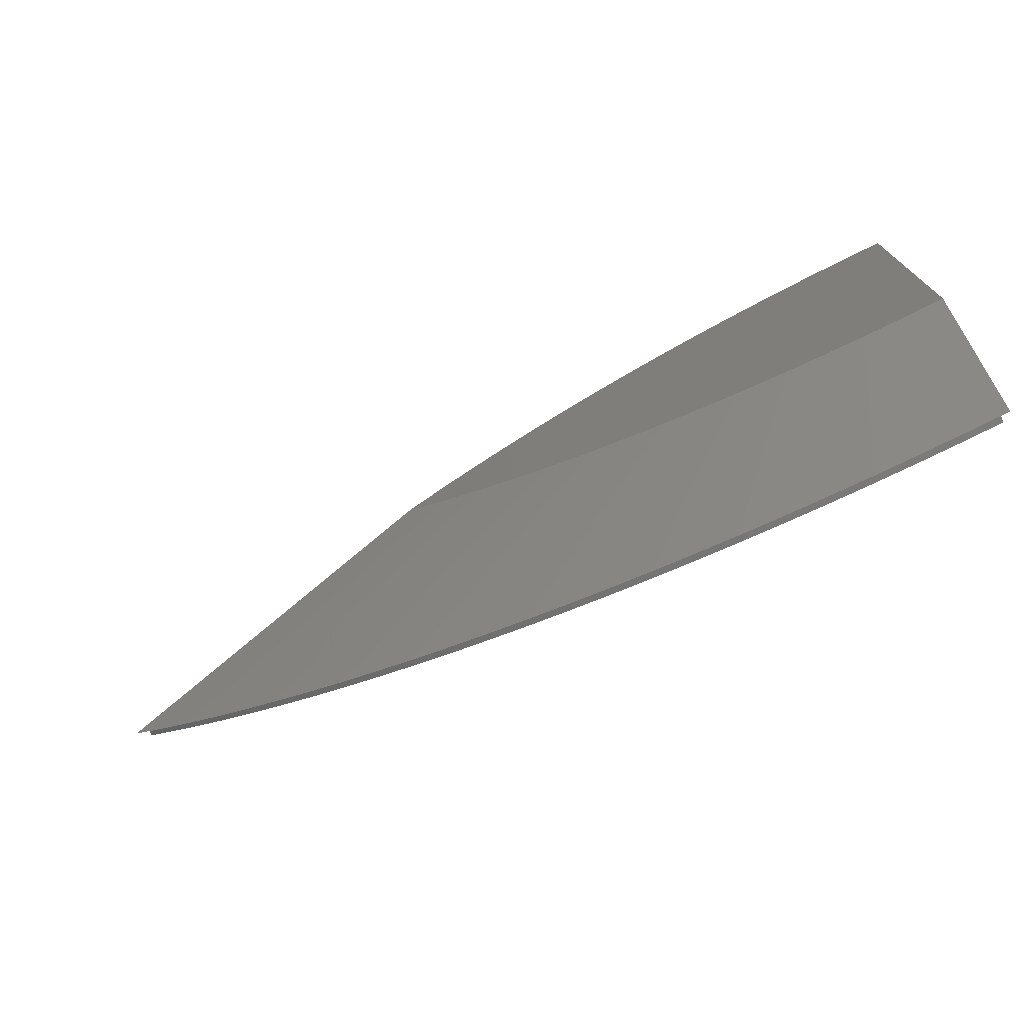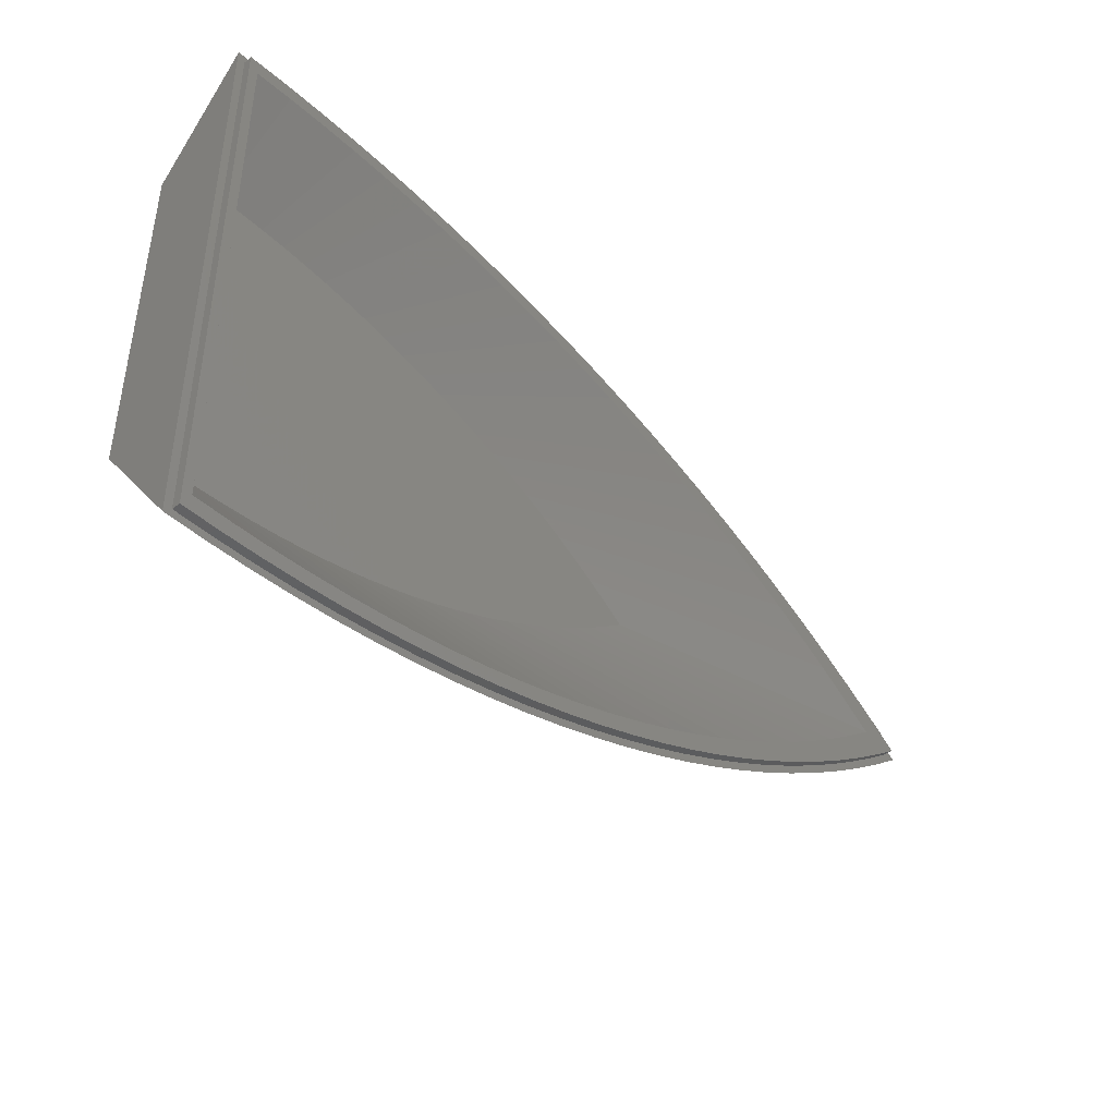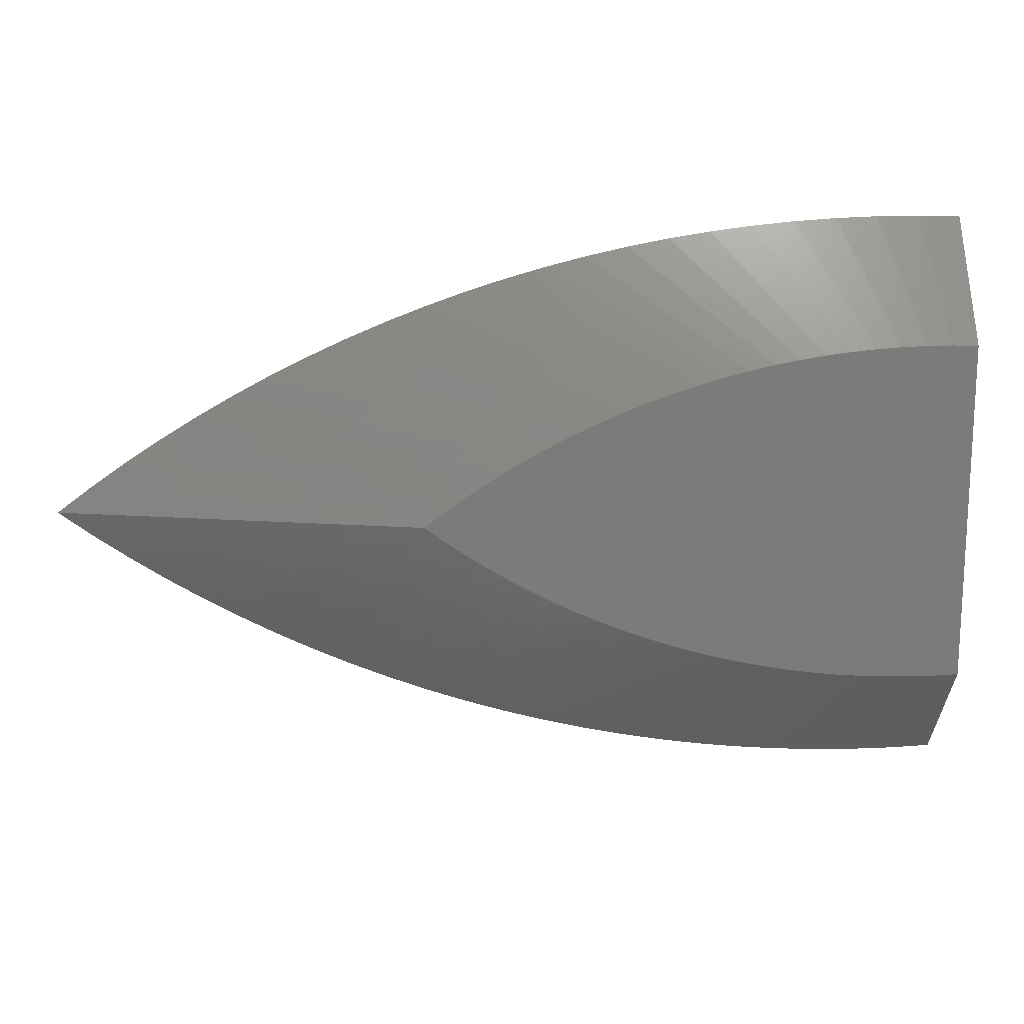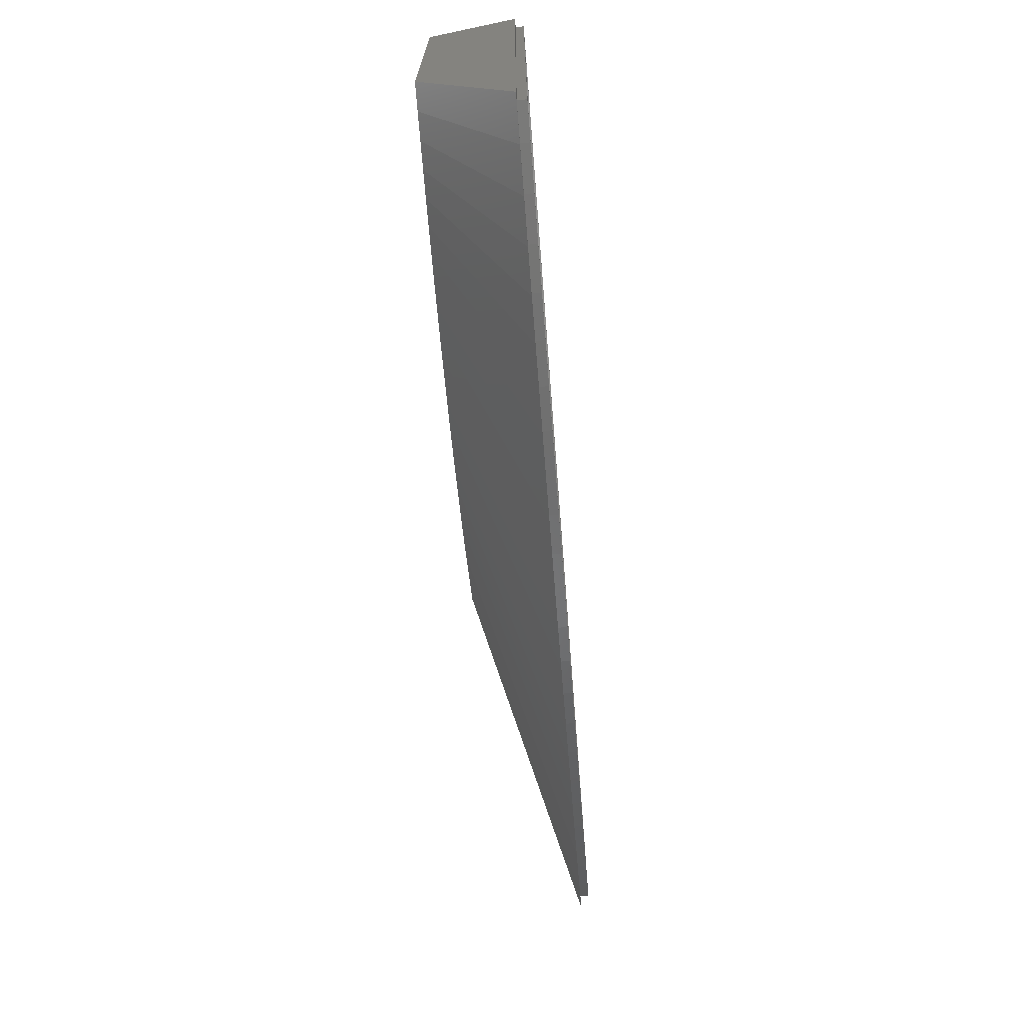
<metadata>
{"format":"stl","ext":"stl","renderer":"f3d","projection":"perspective","resolution":1024,"background":"white","views":[{"elev":-74.4,"azim":26.6,"up":"+Y"},{"elev":-43.0,"azim":133.6,"up":"+Y"},{"elev":16.3,"azim":-5.2,"up":"+Y"},{"elev":-70.9,"azim":94.5,"up":"+Y"}]}
</metadata>
<code>
# stl→obj: 328 verts, 652 faces
v 0 33 50
v -2.929 19.89 60
v 0 19.8 60
v 0 -19.8 60
v -2.929 -19.89 60
v 0 -33 50
v -4.882 33.15 50
v -101.1 2.913 50
v -105 0 50
v -60.65 1.748 60
v -26.18 -17.4 60
v -48.38 -27.82 50
v -43.64 -28.99 50
v -17.54 -18.99 60
v -24.39 -32.25 50
v -14.63 -19.35 60
v -53.08 26.49 50
v -57.74 25.03 50
v -34.64 15.02 60
v -5.86 19.89 60
v -5.86 -19.89 60
v -8.789 19.8 60
v -8.789 -19.8 60
v -11.71 19.62 60
v -11.71 -19.62 60
v -14.63 19.35 60
v -17.54 18.99 60
v -20.44 18.55 60
v -20.44 -18.55 60
v -23.32 18.02 60
v -23.32 -18.02 60
v -26.18 17.4 60
v -29.03 16.69 60
v -29.03 -16.69 60
v -31.85 15.9 60
v -31.85 -15.9 60
v -34.64 -15.02 60
v -37.41 14.05 60
v -37.41 -14.05 60
v -40.15 13.01 60
v -40.15 -13.01 60
v -42.85 11.88 60
v -42.85 -11.88 60
v -45.52 10.67 60
v -45.52 -10.67 60
v -48.15 9.373 60
v -48.15 -9.373 60
v -50.74 8.002 60
v -50.74 -8.002 60
v -53.29 6.552 60
v -53.29 -6.552 60
v -55.79 5.026 60
v -55.79 -5.026 60
v -58.24 3.424 60
v -58.24 -3.424 60
v -60.65 -1.748 60
v -63 0 60
v -101.1 -2.913 50
v -62.35 -23.42 50
v -57.74 -25.03 50
v -19.52 -32.7 50
v -29.23 31.66 50
v -34.06 30.92 50
v -0.9 -32.13 50
v -4.882 -33.15 50
v -4.896 -32.25 50
v -9.752 -32.25 50
v -9.766 -33.15 50
v -14.61 -32.1 50
v -14.65 -33 50
v -19.45 -31.8 50
v -24.29 -31.36 50
v -29.11 -30.76 50
v -29.23 -31.66 50
v -33.91 -30.03 50
v -34.06 -30.92 50
v -38.69 -29.14 50
v -38.87 -30.03 50
v -43.44 -28.12 50
v -48.15 -26.95 50
v -52.82 -25.63 50
v -53.08 -26.49 50
v -57.46 -24.17 50
v -62.04 -22.58 50
v -66.58 -20.84 50
v -66.92 -21.68 50
v -71.06 -18.97 50
v -71.42 -19.8 50
v -75.48 -16.96 50
v -75.87 -17.78 50
v -79.84 -14.82 50
v -80.25 -15.62 50
v -84.14 -12.55 50
v -84.57 -13.34 50
v -88.36 -10.14 50
v -88.81 -10.92 50
v -92.5 -7.615 50
v -92.98 -8.376 50
v -96.57 -4.96 50
v -97.07 -5.706 50
v -100.6 -2.183 50
v -103.5 0 50
v -0.9 32.13 50
v -4.896 32.25 50
v -9.752 32.25 50
v -9.766 33.15 50
v -14.61 32.1 50
v -14.65 33 50
v -19.45 31.8 50
v -19.52 32.7 50
v -24.29 31.36 50
v -24.39 32.25 50
v -29.11 30.76 50
v -33.91 30.03 50
v -38.69 29.14 50
v -38.87 30.03 50
v -43.44 28.12 50
v -43.64 28.99 50
v -48.15 26.95 50
v -48.38 27.82 50
v -52.82 25.63 50
v -57.46 24.17 50
v -62.04 22.58 50
v -62.35 23.42 50
v -66.58 20.84 50
v -66.92 21.68 50
v -71.06 18.97 50
v -71.42 19.8 50
v -75.48 16.96 50
v -75.87 17.78 50
v -79.84 14.82 50
v -80.25 15.62 50
v -84.14 12.55 50
v -84.57 13.34 50
v -88.36 10.14 50
v -88.81 10.92 50
v -92.5 7.615 50
v -92.98 8.376 50
v -96.57 4.96 50
v -97.07 5.706 50
v -100.6 2.183 50
v -4.896 -32.25 49
v -0.9 -32.13 49
v -0.9 32.13 49
v -4.896 32.25 49
v -100.6 2.183 49
v -103.5 0 49
v -52.82 25.63 49
v -57.46 24.17 49
v -29.11 30.76 49
v -33.91 30.03 49
v -75.48 16.96 49
v -79.84 14.82 49
v -62.04 22.58 49
v -66.58 20.84 49
v -9.752 32.25 49
v -14.61 32.1 49
v -2 -30.36 49
v -2.586 -30.38 49
v -6.491 -30.5 49
v -7.078 -30.5 49
v -9.752 -32.25 49
v -10.99 -30.49 49
v -14.61 -32.1 49
v -14.89 -30.37 49
v -15.48 -30.36 49
v -19.45 -31.8 49
v -19.38 -30.12 49
v -19.96 -30.08 49
v -20.55 -30.03 49
v -24.29 -31.36 49
v -24.44 -29.67 49
v -25.02 -29.6 49
v -29.11 -30.76 49
v -28.9 -29.12 49
v -32.76 -28.53 49
v -33.91 -30.03 49
v -33.34 -28.44 49
v -37.18 -27.73 49
v -38.69 -29.14 49
v -37.76 -27.62 49
v -38.33 -27.5 49
v -42.15 -26.67 49
v -43.44 -28.12 49
v -45.94 -25.73 49
v -48.15 -26.95 49
v -46.51 -25.59 49
v -50.27 -24.53 49
v -52.82 -25.63 49
v -50.83 -24.37 49
v -51.39 -24.2 49
v -55.12 -23.03 49
v -57.46 -24.17 49
v -55.67 -22.83 49
v -59.36 -21.55 49
v -62.04 -22.58 49
v -59.91 -21.34 49
v -63.56 -19.94 49
v -66.58 -20.84 49
v -67.17 -18.44 49
v -67.71 -18.21 49
v -68.24 -17.97 49
v -71.06 -18.97 49
v -71.8 -16.35 49
v -75.48 -16.96 49
v -75.31 -14.63 49
v -75.83 -14.37 49
v -76.35 -14.1 49
v -79.84 -14.82 49
v -79.8 -12.27 49
v -84.14 -12.55 49
v -83.2 -10.34 49
v -83.71 -10.05 49
v -88.36 -10.14 49
v -87.04 -8.011 49
v -87.54 -7.706 49
v -88.04 -7.386 49
v -92.5 -7.615 49
v -91.31 -5.25 49
v -91.79 -4.915 49
v -96.57 -4.96 49
v -94.99 -2.68 49
v -98.13 -0.3496 49
v -100.6 -2.183 49
v -98.6 0 49
v -2 30.36 49
v -2.586 30.38 49
v -6.491 30.5 49
v -7.078 30.5 49
v -10.99 30.49 49
v -14.89 30.37 49
v -15.48 30.36 49
v -19.45 31.8 49
v -19.38 30.12 49
v -19.96 30.08 49
v -20.55 30.03 49
v -24.29 31.36 49
v -24.44 29.67 49
v -25.02 29.6 49
v -28.9 29.12 49
v -32.76 28.53 49
v -33.34 28.44 49
v -37.18 27.73 49
v -38.69 29.14 49
v -37.76 27.62 49
v -38.33 27.5 49
v -42.15 26.67 49
v -43.44 28.12 49
v -45.94 25.73 49
v -48.15 26.95 49
v -46.51 25.59 49
v -50.27 24.53 49
v -50.83 24.37 49
v -51.39 24.2 49
v -55.12 23.03 49
v -55.67 22.83 49
v -59.36 21.55 49
v -59.91 21.34 49
v -63.56 19.94 49
v -67.17 18.44 49
v -67.71 18.21 49
v -68.24 17.97 49
v -71.06 18.97 49
v -71.8 16.35 49
v -75.31 14.63 49
v -75.83 14.37 49
v -76.35 14.1 49
v -79.8 12.27 49
v -84.14 12.55 49
v -83.2 10.34 49
v -83.71 10.05 49
v -88.36 10.14 49
v -87.04 8.011 49
v -87.54 7.706 49
v -88.04 7.386 49
v -92.5 7.615 49
v -91.31 5.25 49
v -91.79 4.915 49
v -96.57 4.96 49
v -94.99 2.68 49
v -98.13 0.3496 49
v -2 19.8 57
v -4.929 19.89 57
v -2 -19.8 57
v -4.929 -19.89 57
v -62.65 1.748 57
v -28.18 -17.4 57
v -36.64 15.02 57
v -7.86 -19.89 57
v -7.86 19.89 57
v -10.79 -19.8 57
v -10.79 19.8 57
v -13.71 -19.62 57
v -13.71 19.62 57
v -16.63 -19.35 57
v -16.63 19.35 57
v -19.54 -18.99 57
v -19.54 18.99 57
v -22.44 -18.55 57
v -22.44 18.55 57
v -25.32 -18.02 57
v -25.32 18.02 57
v -28.18 17.4 57
v -31.03 -16.69 57
v -31.03 16.69 57
v -33.85 -15.9 57
v -33.85 15.9 57
v -36.64 -15.02 57
v -39.41 -14.05 57
v -39.41 14.05 57
v -42.15 -13.01 57
v -42.15 13.01 57
v -44.85 -11.88 57
v -44.85 11.88 57
v -47.52 -10.67 57
v -47.52 10.67 57
v -50.15 -9.373 57
v -50.15 9.373 57
v -52.74 -8.002 57
v -52.74 8.002 57
v -55.29 -6.552 57
v -55.29 6.552 57
v -57.79 -5.026 57
v -57.79 5.026 57
v -60.24 -3.424 57
v -60.24 3.424 57
v -62.65 -1.748 57
v -65 0 57
f 1 2 3
f 4 5 6
f 1 7 2
f 4 1 3
f 1 4 6
f 8 9 10
f 11 12 13
f 14 15 16
f 17 18 19
f 2 4 3
f 2 5 4
f 20 5 2
f 20 21 5
f 22 21 20
f 22 23 21
f 24 23 22
f 24 25 23
f 26 25 24
f 26 16 25
f 27 16 26
f 27 14 16
f 28 14 27
f 28 29 14
f 30 29 28
f 30 31 29
f 32 31 30
f 32 11 31
f 33 11 32
f 33 34 11
f 35 34 33
f 35 36 34
f 19 36 35
f 19 37 36
f 38 37 19
f 38 39 37
f 40 39 38
f 40 41 39
f 42 41 40
f 42 43 41
f 44 43 42
f 44 45 43
f 46 45 44
f 46 47 45
f 48 47 46
f 48 49 47
f 50 49 48
f 50 51 49
f 52 51 50
f 52 53 51
f 54 53 52
f 54 55 53
f 10 55 54
f 10 56 55
f 56 10 57
f 10 9 57
f 56 9 58
f 39 59 60
f 25 61 23
f 62 63 27
f 6 64 1
f 65 64 6
f 65 66 64
f 65 67 66
f 68 67 65
f 68 69 67
f 70 69 68
f 70 71 69
f 61 71 70
f 61 72 71
f 15 72 61
f 15 73 72
f 74 73 15
f 74 75 73
f 76 75 74
f 76 77 75
f 78 77 76
f 78 79 77
f 13 79 78
f 13 80 79
f 12 80 13
f 12 81 80
f 82 81 12
f 82 83 81
f 60 83 82
f 60 84 83
f 59 84 60
f 59 85 84
f 86 85 59
f 86 87 85
f 88 87 86
f 88 89 87
f 90 89 88
f 90 91 89
f 92 91 90
f 92 93 91
f 94 93 92
f 94 95 93
f 96 95 94
f 96 97 95
f 98 97 96
f 98 99 97
f 100 99 98
f 100 101 99
f 58 101 100
f 58 102 101
f 102 58 9
f 103 1 64
f 103 7 1
f 104 7 103
f 105 7 104
f 105 106 7
f 107 106 105
f 107 108 106
f 109 108 107
f 109 110 108
f 111 110 109
f 111 112 110
f 113 112 111
f 113 62 112
f 114 62 113
f 114 63 62
f 115 63 114
f 115 116 63
f 117 116 115
f 117 118 116
f 119 118 117
f 119 120 118
f 121 120 119
f 121 17 120
f 122 17 121
f 122 18 17
f 123 18 122
f 123 124 18
f 125 124 123
f 125 126 124
f 127 126 125
f 127 128 126
f 129 128 127
f 129 130 128
f 131 130 129
f 131 132 130
f 133 132 131
f 133 134 132
f 135 134 133
f 135 136 134
f 137 136 135
f 137 138 136
f 139 138 137
f 139 140 138
f 141 140 139
f 141 8 140
f 102 8 141
f 8 102 9
f 39 60 37
f 49 94 92
f 11 13 78
f 23 61 70
f 5 21 65
f 21 70 68
f 140 8 10
f 35 17 19
f 7 106 20
f 124 126 40
f 126 128 40
f 50 138 52
f 134 136 48
f 138 140 54
f 54 140 10
f 55 98 53
f 55 100 98
f 56 58 100
f 56 100 55
f 21 68 65
f 5 65 6
f 41 59 39
f 41 88 86
f 45 88 43
f 45 92 90
f 49 92 47
f 11 78 31
f 14 76 74
f 29 78 76
f 34 82 12
f 34 12 11
f 37 60 82
f 118 120 32
f 32 120 33
f 120 17 33
f 27 63 28
f 106 108 20
f 20 108 22
f 40 128 42
f 38 124 40
f 128 130 44
f 18 124 38
f 130 132 44
f 136 138 50
f 48 136 50
f 52 138 54
f 49 96 94
f 53 98 51
f 57 9 56
f 23 70 21
f 41 86 59
f 45 90 88
f 47 92 45
f 16 15 61
f 14 74 15
f 29 76 14
f 37 82 36
f 36 82 34
f 63 116 28
f 33 17 35
f 30 116 32
f 116 118 32
f 112 62 27
f 24 110 26
f 108 110 22
f 42 128 44
f 19 18 38
f 132 134 48
f 51 98 96
f 51 96 49
f 43 88 41
f 16 61 25
f 31 78 29
f 28 116 30
f 110 112 26
f 7 20 2
f 44 132 46
f 46 132 48
f 26 112 27
f 22 110 24
f 142 64 66
f 64 142 143
f 144 104 103
f 104 144 145
f 146 102 141
f 102 146 147
f 64 144 103
f 144 64 143
f 148 122 121
f 122 148 149
f 150 114 113
f 114 150 151
f 152 131 129
f 131 152 153
f 154 125 123
f 125 154 155
f 156 107 105
f 107 156 157
f 143 158 144
f 143 159 158
f 142 159 143
f 142 160 159
f 142 161 160
f 162 161 142
f 162 163 161
f 164 163 162
f 164 165 163
f 164 166 165
f 167 166 164
f 166 167 168
f 167 169 168
f 167 170 169
f 171 170 167
f 171 172 170
f 171 173 172
f 174 173 171
f 173 174 175
f 174 176 175
f 177 176 174
f 176 177 178
f 177 179 178
f 180 179 177
f 179 180 181
f 181 180 182
f 180 183 182
f 184 183 180
f 184 185 183
f 186 185 184
f 185 186 187
f 186 188 187
f 189 188 186
f 188 189 190
f 190 189 191
f 189 192 191
f 193 192 189
f 192 193 194
f 193 195 194
f 196 195 193
f 195 196 197
f 196 198 197
f 199 198 196
f 199 200 198
f 199 201 200
f 199 202 201
f 203 202 199
f 203 204 202
f 205 204 203
f 204 205 206
f 205 207 206
f 205 208 207
f 209 208 205
f 208 209 210
f 211 210 209
f 210 211 212
f 212 211 213
f 214 213 211
f 213 214 215
f 215 214 216
f 216 214 217
f 218 217 214
f 217 218 219
f 219 218 220
f 221 220 218
f 220 221 222
f 221 223 222
f 224 223 221
f 223 224 225
f 226 144 158
f 227 144 226
f 227 145 144
f 228 145 227
f 229 145 228
f 229 156 145
f 230 156 229
f 230 157 156
f 231 157 230
f 232 157 231
f 233 232 234
f 232 233 157
f 235 233 234
f 236 233 235
f 236 237 233
f 238 237 236
f 239 237 238
f 150 239 240
f 239 150 237
f 241 150 240
f 151 241 242
f 241 151 150
f 243 151 242
f 244 243 245
f 244 245 246
f 243 244 151
f 247 244 246
f 247 248 244
f 249 248 247
f 250 249 251
f 249 250 248
f 252 250 251
f 148 252 253
f 148 253 254
f 252 148 250
f 255 148 254
f 149 255 256
f 255 149 148
f 257 149 256
f 154 257 258
f 257 154 149
f 259 154 258
f 259 155 154
f 260 155 259
f 261 155 260
f 262 155 261
f 262 263 155
f 264 263 262
f 152 264 265
f 264 152 263
f 266 152 265
f 267 152 266
f 153 267 268
f 267 153 152
f 269 268 270
f 269 270 271
f 268 269 153
f 272 271 273
f 272 273 274
f 272 274 275
f 271 272 269
f 276 275 277
f 276 277 278
f 275 276 272
f 279 278 280
f 278 279 276
f 281 279 280
f 146 281 225
f 146 225 224
f 281 146 279
f 146 224 147
f 203 85 87
f 85 203 199
f 209 89 91
f 89 209 205
f 189 80 81
f 80 189 186
f 164 67 69
f 67 164 162
f 155 127 125
f 127 155 263
f 263 129 127
f 129 263 152
f 272 137 135
f 137 272 276
f 153 133 131
f 133 153 269
f 276 139 137
f 139 276 279
f 248 119 117
f 119 248 250
f 250 121 119
f 121 250 148
f 145 105 104
f 105 145 156
f 147 101 102
f 101 147 224
f 221 97 99
f 97 221 218
f 218 95 97
f 95 218 214
f 211 91 93
f 91 211 209
f 214 93 95
f 93 214 211
f 196 83 84
f 83 196 193
f 199 84 85
f 84 199 196
f 193 81 83
f 81 193 189
f 205 87 89
f 87 205 203
f 186 79 80
f 79 186 184
f 184 77 79
f 77 184 180
f 177 73 75
f 73 177 174
f 180 75 77
f 75 180 177
f 167 69 71
f 69 167 164
f 174 72 73
f 72 174 171
f 171 71 72
f 71 171 167
f 162 66 67
f 66 162 142
f 149 123 122
f 123 149 154
f 269 135 133
f 135 269 272
f 279 141 139
f 141 279 146
f 151 115 114
f 115 151 244
f 244 117 115
f 117 244 248
f 233 111 109
f 111 233 237
f 237 113 111
f 113 237 150
f 157 109 107
f 109 157 233
f 224 99 101
f 99 224 221
f 282 227 226
f 227 282 283
f 159 284 158
f 284 159 285
f 227 283 228
f 226 284 282
f 284 226 158
f 280 286 281
f 287 183 185
f 254 288 255
f 285 282 284
f 285 283 282
f 289 283 285
f 289 290 283
f 291 290 289
f 291 292 290
f 293 292 291
f 293 294 292
f 295 294 293
f 295 296 294
f 297 296 295
f 297 298 296
f 299 298 297
f 299 300 298
f 301 300 299
f 301 302 300
f 287 302 301
f 287 303 302
f 304 303 287
f 304 305 303
f 306 305 304
f 306 307 305
f 308 307 306
f 308 288 307
f 309 288 308
f 309 310 288
f 311 310 309
f 311 312 310
f 313 312 311
f 313 314 312
f 315 314 313
f 315 316 314
f 317 316 315
f 317 318 316
f 319 318 317
f 319 320 318
f 321 320 319
f 321 322 320
f 323 322 321
f 323 324 322
f 325 324 323
f 325 326 324
f 327 326 325
f 327 286 326
f 286 327 328
f 328 281 286
f 281 328 225
f 327 222 223
f 309 194 195
f 168 293 291
f 293 168 169
f 300 241 298
f 241 300 242
f 271 322 273
f 192 309 308
f 309 192 194
f 319 208 210
f 287 182 183
f 291 166 168
f 289 160 161
f 160 289 285
f 289 163 165
f 278 286 280
f 229 290 230
f 256 310 257
f 258 312 259
f 267 320 268
f 324 273 322
f 273 324 274
f 275 326 277
f 286 277 326
f 277 286 278
f 216 325 323
f 325 216 217
f 325 217 219
f 327 220 222
f 219 327 325
f 327 219 220
f 289 161 163
f 285 159 160
f 195 311 309
f 311 195 197
f 315 202 204
f 315 204 206
f 207 319 317
f 319 207 208
f 181 287 301
f 287 181 182
f 297 175 176
f 299 178 179
f 304 187 188
f 185 304 287
f 304 185 187
f 190 308 306
f 308 190 191
f 308 191 192
f 305 249 303
f 249 305 251
f 251 305 252
f 232 292 234
f 292 231 290
f 231 292 232
f 259 312 260
f 312 257 310
f 257 312 258
f 318 265 316
f 265 318 266
f 316 261 314
f 261 316 262
f 262 316 264
f 322 270 320
f 270 322 271
f 268 320 270
f 326 274 324
f 274 326 275
f 319 210 212
f 215 323 321
f 323 215 216
f 223 328 327
f 328 223 225
f 165 291 289
f 291 165 166
f 311 197 198
f 311 198 200
f 206 317 315
f 317 206 207
f 172 297 295
f 297 172 173
f 297 173 175
f 176 299 297
f 299 176 178
f 188 306 304
f 306 188 190
f 302 243 300
f 243 302 245
f 242 300 243
f 246 303 247
f 247 303 249
f 307 252 305
f 252 307 253
f 288 253 307
f 253 288 254
f 239 298 240
f 240 298 241
f 230 290 231
f 310 255 288
f 255 310 256
f 314 260 312
f 260 314 261
f 264 316 265
f 321 213 215
f 212 321 319
f 321 212 213
f 201 315 313
f 315 201 202
f 200 313 311
f 313 200 201
f 295 170 172
f 169 295 293
f 295 169 170
f 179 301 299
f 301 179 181
f 303 245 302
f 245 303 246
f 236 296 238
f 298 238 296
f 238 298 239
f 294 234 292
f 234 294 235
f 320 266 318
f 266 320 267
f 296 235 294
f 235 296 236
f 290 228 283
f 228 290 229

</code>
